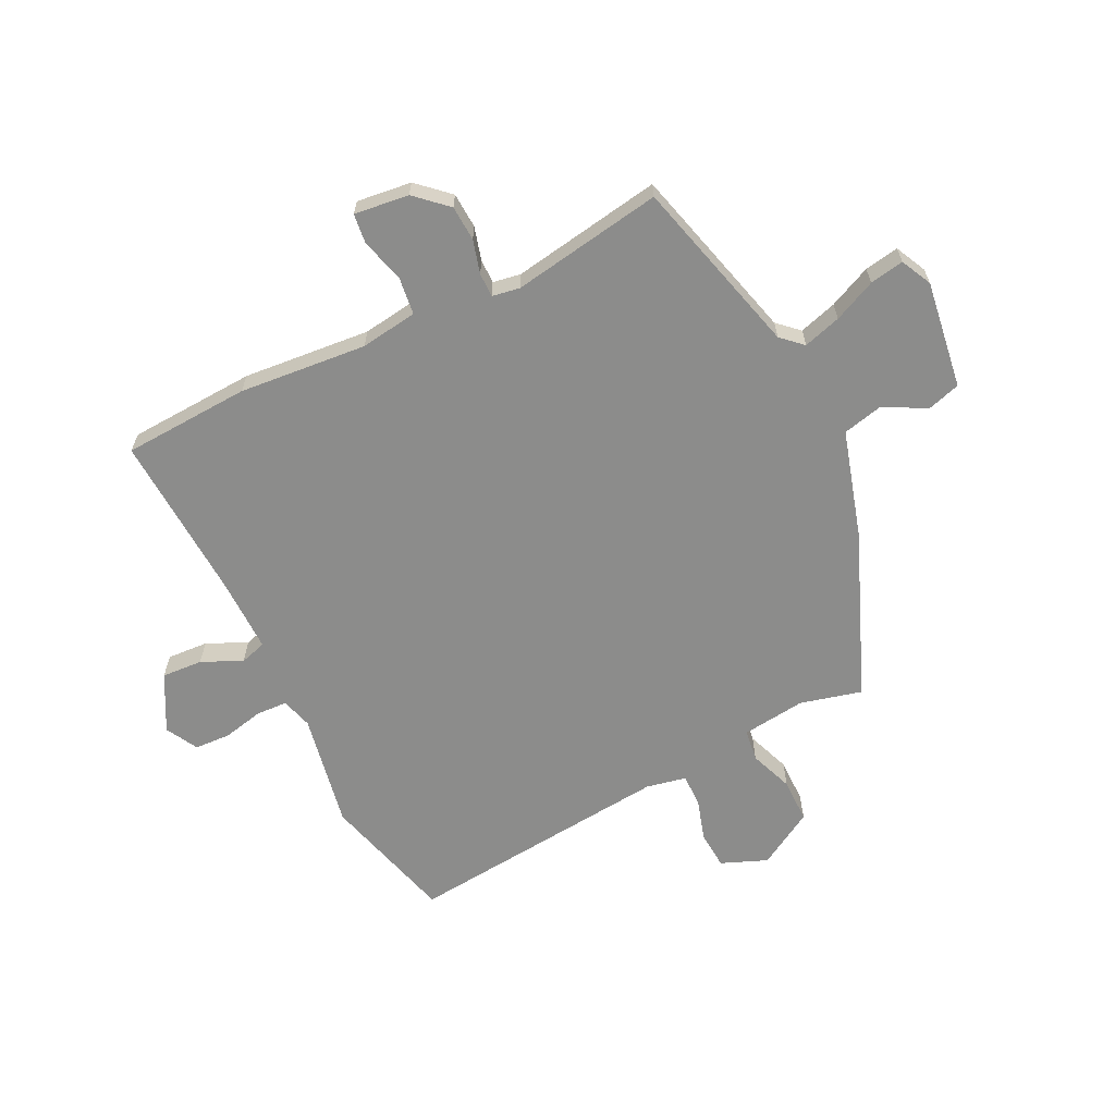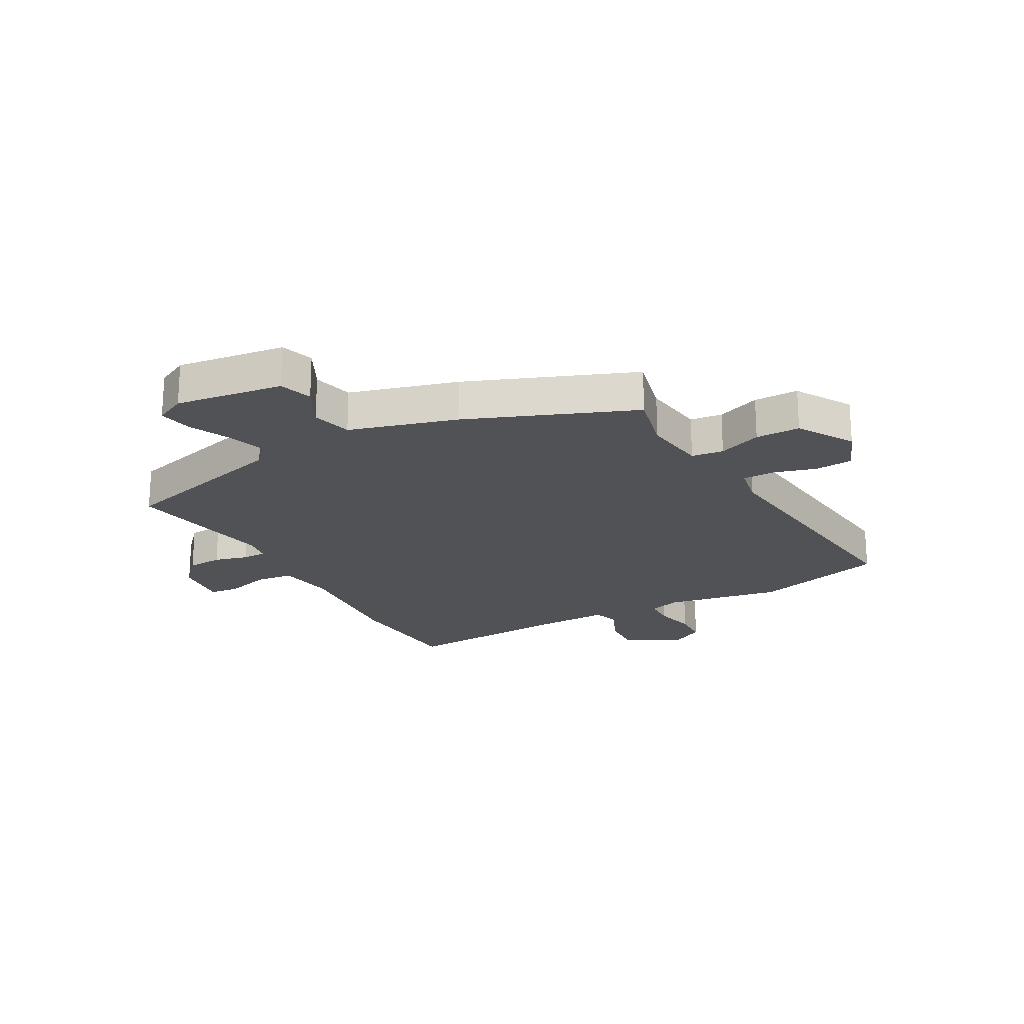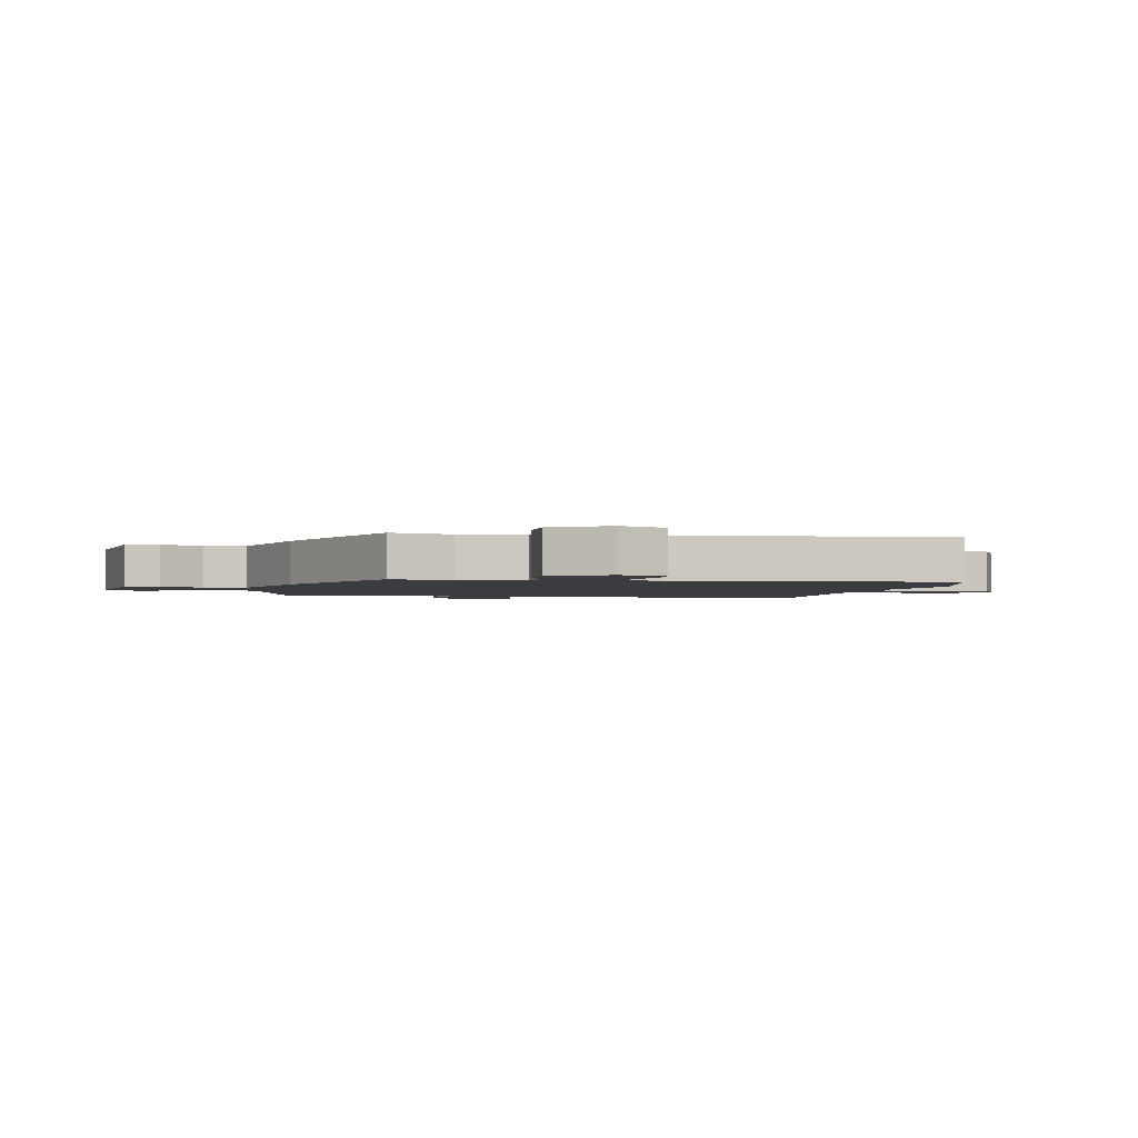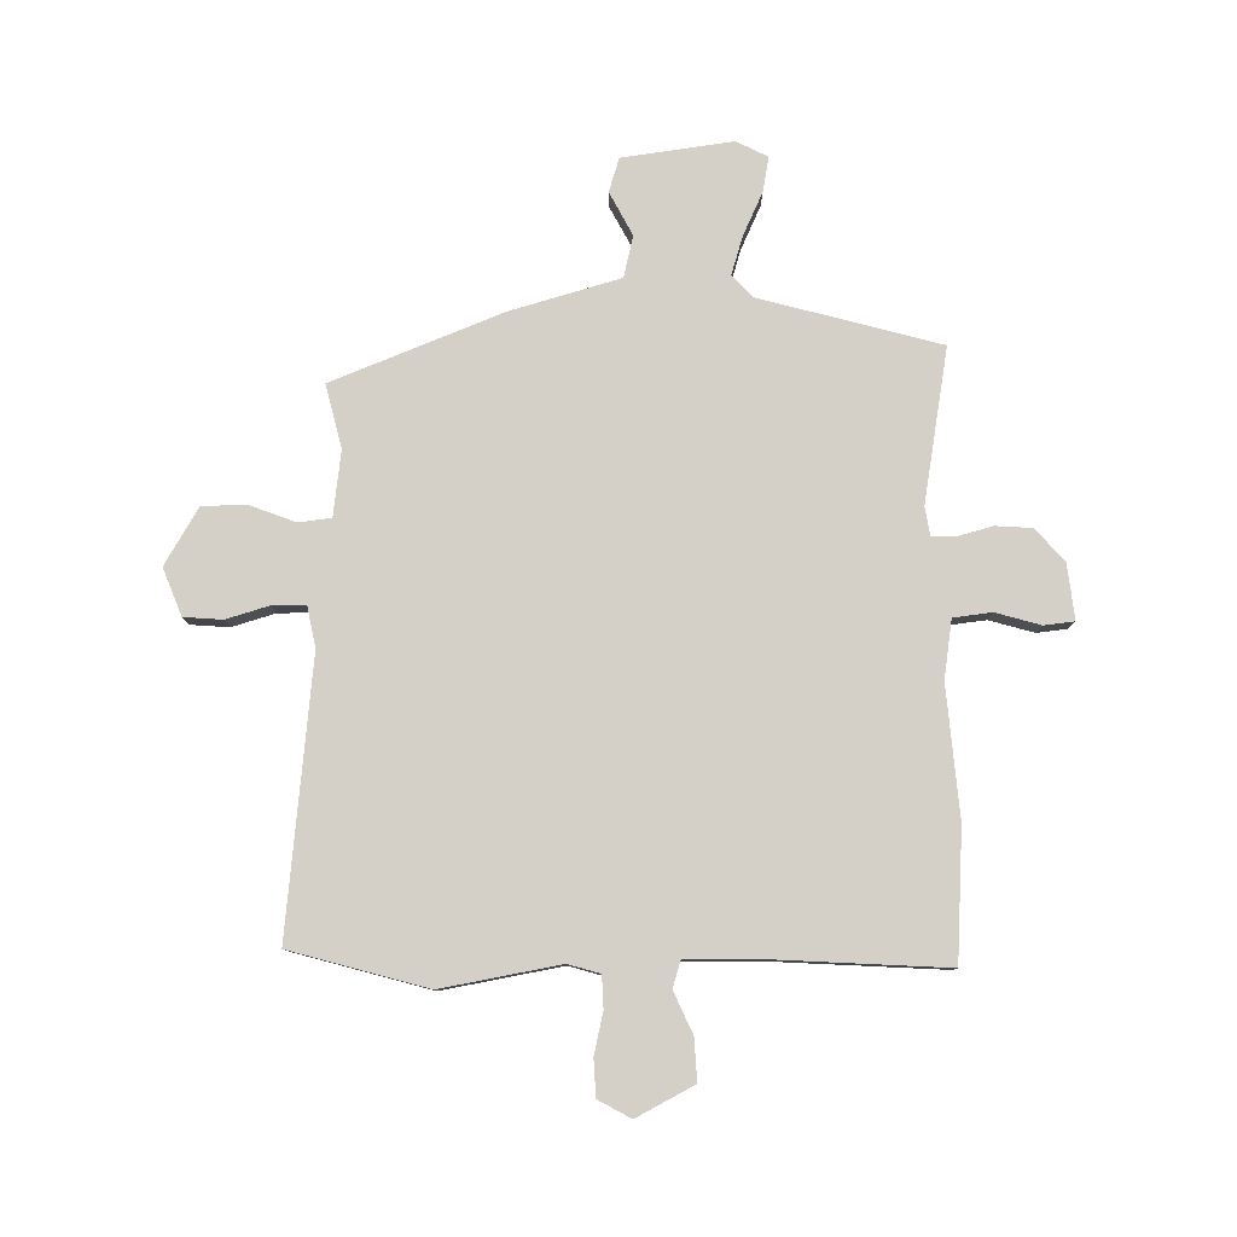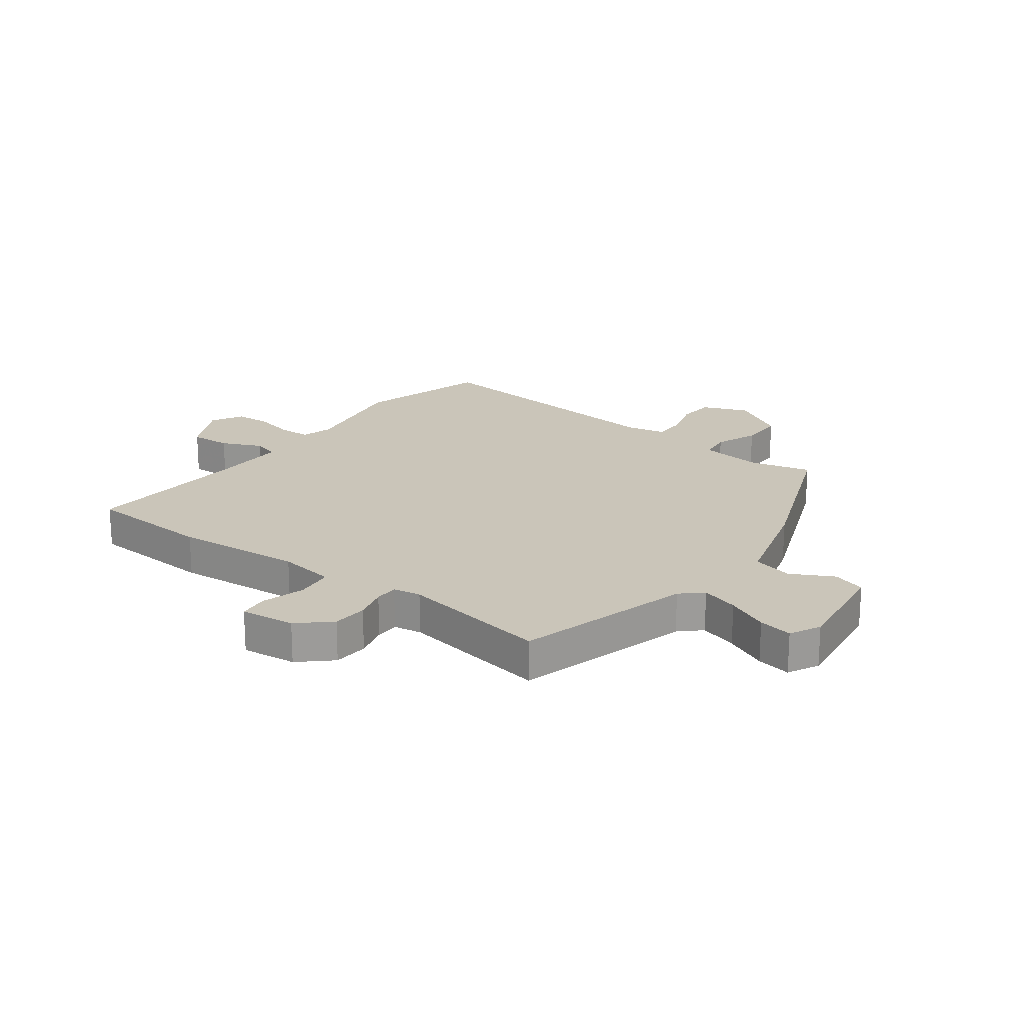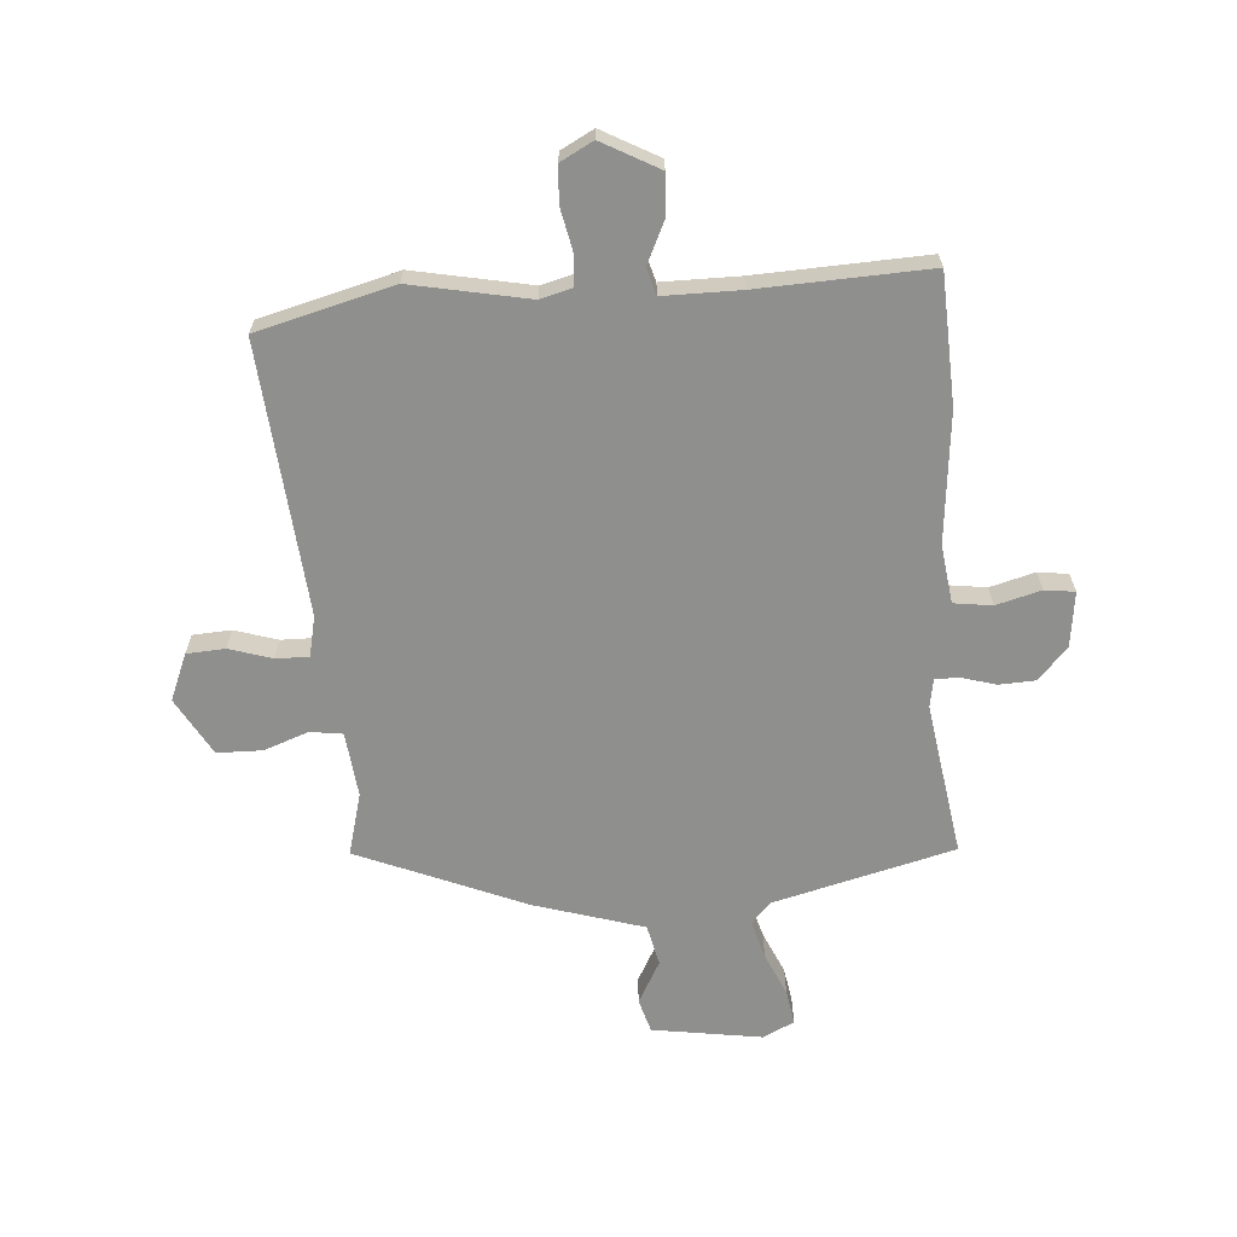
<metadata>
{"format":"obj","ext":"obj","renderer":"f3d","projection":"perspective","resolution":1024,"background":"white","views":[{"elev":-64.1,"azim":115.9,"up":"+Y"},{"elev":-21.3,"azim":-150.9,"up":"+Y"},{"elev":-2.1,"azim":-102.3,"up":"+Y"},{"elev":79.9,"azim":-0.7,"up":"+Y"},{"elev":20.6,"azim":126.8,"up":"+Y"},{"elev":-65.3,"azim":3.4,"up":"+Y"}]}
</metadata>
<code>
v -0.542 0.07 0.488
v -0.308 0.07 0.553
v -0.105 0.07 0.516
v -0.05 0.07 0.532
v -0.048 0.07 0.587
v -0.064 0.07 0.658
v -0.061 0.07 0.721
v -0.005 0.07 0.752
v 0.094 0.07 0.7
v 0.09 0.07 0.628
v 0.058 0.07 0.557
v 0.072 0.07 0.511
v 0.205 0.07 0.513
v 0.498 0.07 0.53
v 0.511 0.07 0.307
v 0.492 0.07 0.083
v 0.507 0.07 -0.017
v 0.573 0.07 -0.025
v 0.65 0.07 -0.003
v 0.702 0.07 -0.009
v 0.691 0.07 -0.105
v 0.641 0.07 -0.16
v 0.579 0.07 -0.164
v 0.52 0.07 -0.148
v 0.478 0.07 -0.148
v 0.47 0.07 -0.197
v 0.515 0.07 -0.461
v 0.205 0.07 -0.545
v 0.171 0.07 -0.582
v 0.191 0.07 -0.648
v 0.225 0.07 -0.722
v 0.236 0.07 -0.782
v 0.182 0.07 -0.809
v -0.007 0.07 -0.783
v -0.025 0.07 -0.725
v 0.014 0.07 -0.651
v -0.003 0.07 -0.58
v -0.191 0.07 -0.526
v -0.482 0.07 -0.41
v -0.455 0.07 -0.302
v -0.469 0.07 -0.19
v -0.525 0.07 -0.183
v -0.601 0.07 -0.212
v -0.679 0.07 -0.212
v -0.737 0.07 -0.114
v -0.705 0.07 -0.033
v -0.639 0.07 -0.028
v -0.565 0.07 -0.05
v -0.508 0.07 -0.05
v -0.494 0.07 0.02
v -0.542 0 0.488
v -0.308 0 0.553
v -0.105 0 0.516
v -0.05 0 0.532
v -0.048 0 0.587
v -0.064 0 0.658
v -0.061 0 0.721
v -0.005 0 0.752
v 0.094 0 0.7
v 0.09 0 0.628
v 0.058 0 0.557
v 0.072 0 0.511
v 0.205 0 0.513
v 0.498 0 0.53
v 0.511 0 0.307
v 0.492 0 0.083
v 0.507 0 -0.017
v 0.573 0 -0.025
v 0.65 0 -0.003
v 0.702 0 -0.009
v 0.691 0 -0.105
v 0.641 0 -0.16
v 0.579 0 -0.164
v 0.52 0 -0.148
v 0.478 0 -0.148
v 0.47 0 -0.197
v 0.515 0 -0.461
v 0.205 0 -0.545
v 0.171 0 -0.582
v 0.191 0 -0.648
v 0.225 0 -0.722
v 0.236 0 -0.782
v 0.182 0 -0.809
v -0.007 0 -0.783
v -0.025 0 -0.725
v 0.014 0 -0.651
v -0.003 0 -0.58
v -0.191 0 -0.526
v -0.482 0 -0.41
v -0.455 0 -0.302
v -0.469 0 -0.19
v -0.525 0 -0.183
v -0.601 0 -0.212
v -0.679 0 -0.212
v -0.737 0 -0.114
v -0.705 0 -0.033
v -0.639 0 -0.028
v -0.565 0 -0.05
v -0.508 0 -0.05
v -0.494 0 0.02
f 46 47 48
f 45 46 48
f 44 45 48
f 43 44 48
f 42 43 48
f 41 42 48 49
f 37 38 39 40
f 37 40 41
f 34 35 36
f 33 34 36
f 32 33 36
f 31 32 36
f 30 31 36
f 29 30 36 37
f 41 49 50
f 37 41 50
f 29 37 50
f 28 29 50
f 22 23 24
f 21 22 24
f 20 21 24
f 19 20 24
f 18 19 24
f 17 18 24 25
f 16 17 25
f 13 14 15 16
f 16 25 26
f 13 16 26
f 12 13 26
f 9 10 11
f 8 9 11
f 7 8 11
f 6 7 11
f 5 6 11
f 4 5 11 12
f 27 28 50
f 26 27 50
f 12 26 50
f 4 12 50
f 3 4 50
f 1 2 3 50
f 98 97 96
f 98 96 95
f 98 95 94
f 98 94 93
f 98 93 92
f 99 98 92 91
f 90 89 88 87
f 91 90 87
f 86 85 84
f 86 84 83
f 86 83 82
f 86 82 81
f 86 81 80
f 87 86 80 79
f 100 99 91
f 100 91 87
f 100 87 79
f 100 79 78
f 74 73 72
f 74 72 71
f 74 71 70
f 74 70 69
f 74 69 68
f 75 74 68 67
f 75 67 66
f 66 65 64 63
f 76 75 66
f 76 66 63
f 76 63 62
f 61 60 59
f 61 59 58
f 61 58 57
f 61 57 56
f 61 56 55
f 62 61 55 54
f 100 78 77
f 100 77 76
f 100 76 62
f 100 62 54
f 100 54 53
f 100 53 52 51
f 1 51 52 2
f 2 52 53 3
f 3 53 54 4
f 4 54 55 5
f 5 55 56 6
f 6 56 57 7
f 7 57 58 8
f 8 58 59 9
f 9 59 60 10
f 10 60 61 11
f 11 61 62 12
f 12 62 63 13
f 13 63 64 14
f 14 64 65 15
f 15 65 66 16
f 16 66 67 17
f 17 67 68 18
f 18 68 69 19
f 19 69 70 20
f 20 70 71 21
f 21 71 72 22
f 22 72 73 23
f 23 73 74 24
f 24 74 75 25
f 25 75 76 26
f 26 76 77 27
f 27 77 78 28
f 28 78 79 29
f 29 79 80 30
f 30 80 81 31
f 31 81 82 32
f 32 82 83 33
f 33 83 84 34
f 34 84 85 35
f 35 85 86 36
f 36 86 87 37
f 37 87 88 38
f 38 88 89 39
f 39 89 90 40
f 40 90 91 41
f 41 91 92 42
f 42 92 93 43
f 43 93 94 44
f 44 94 95 45
f 45 95 96 46
f 46 96 97 47
f 47 97 98 48
f 48 98 99 49
f 49 99 100 50
f 50 100 51 1

</code>
